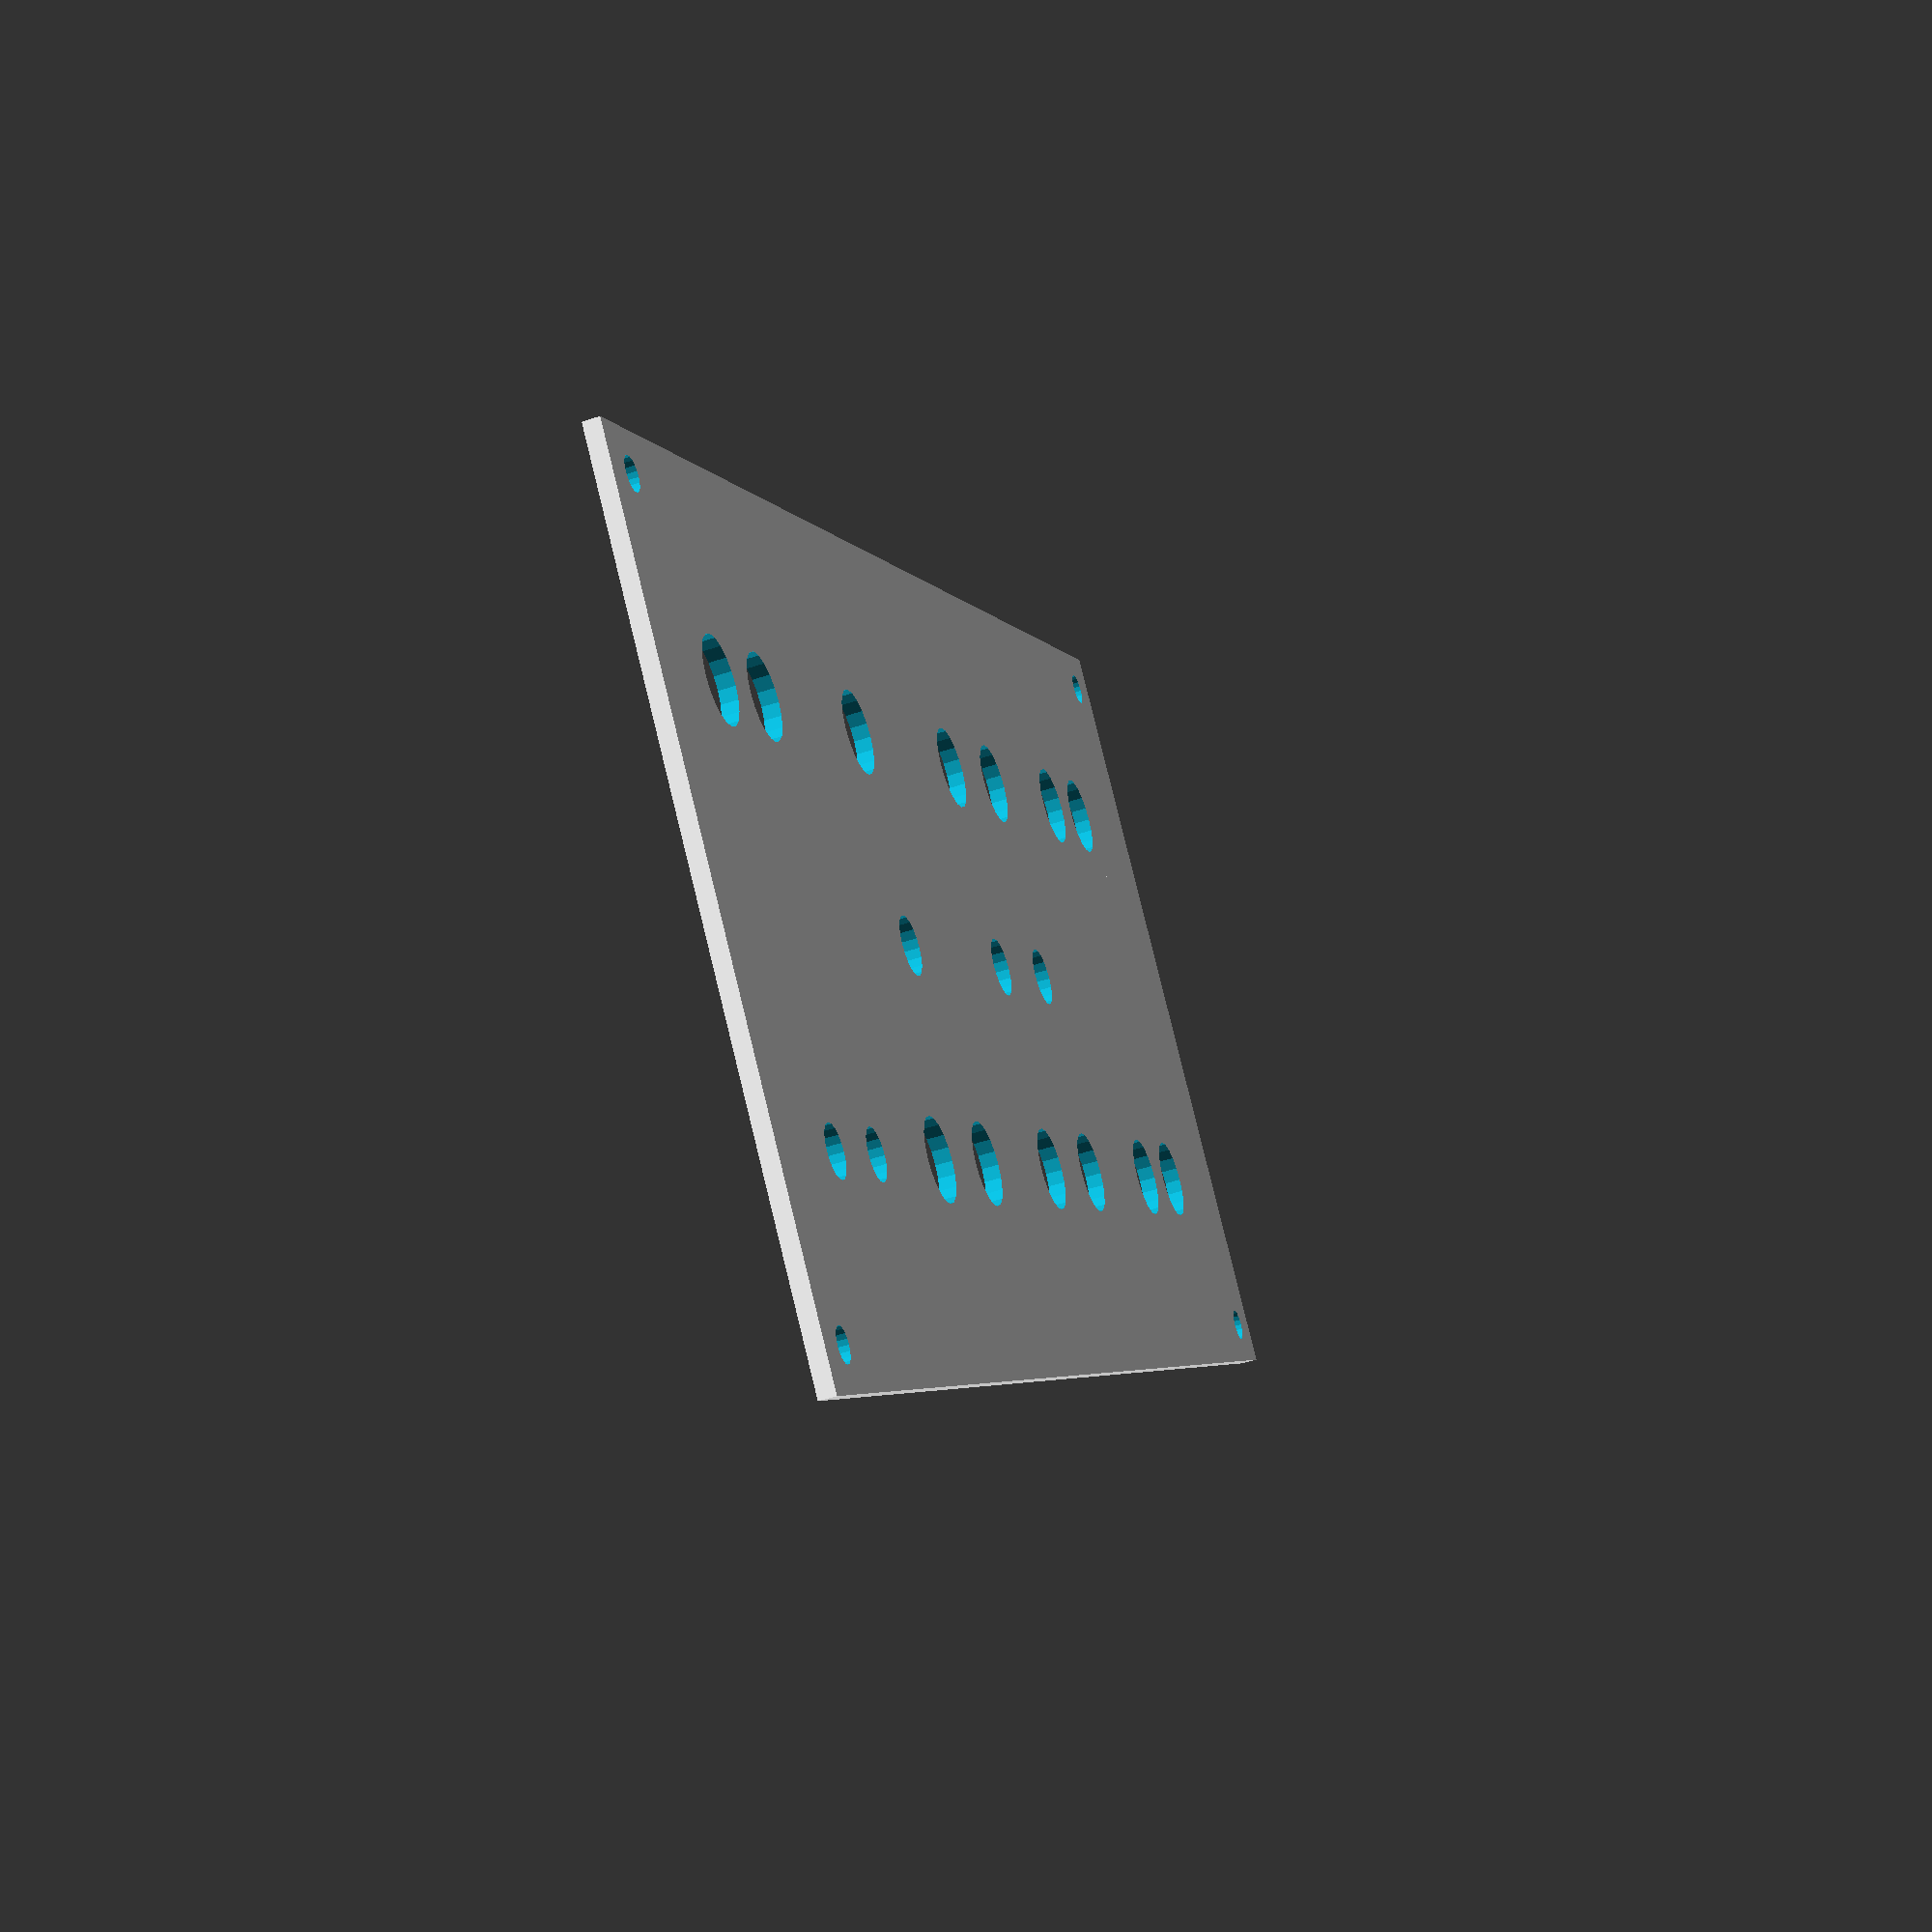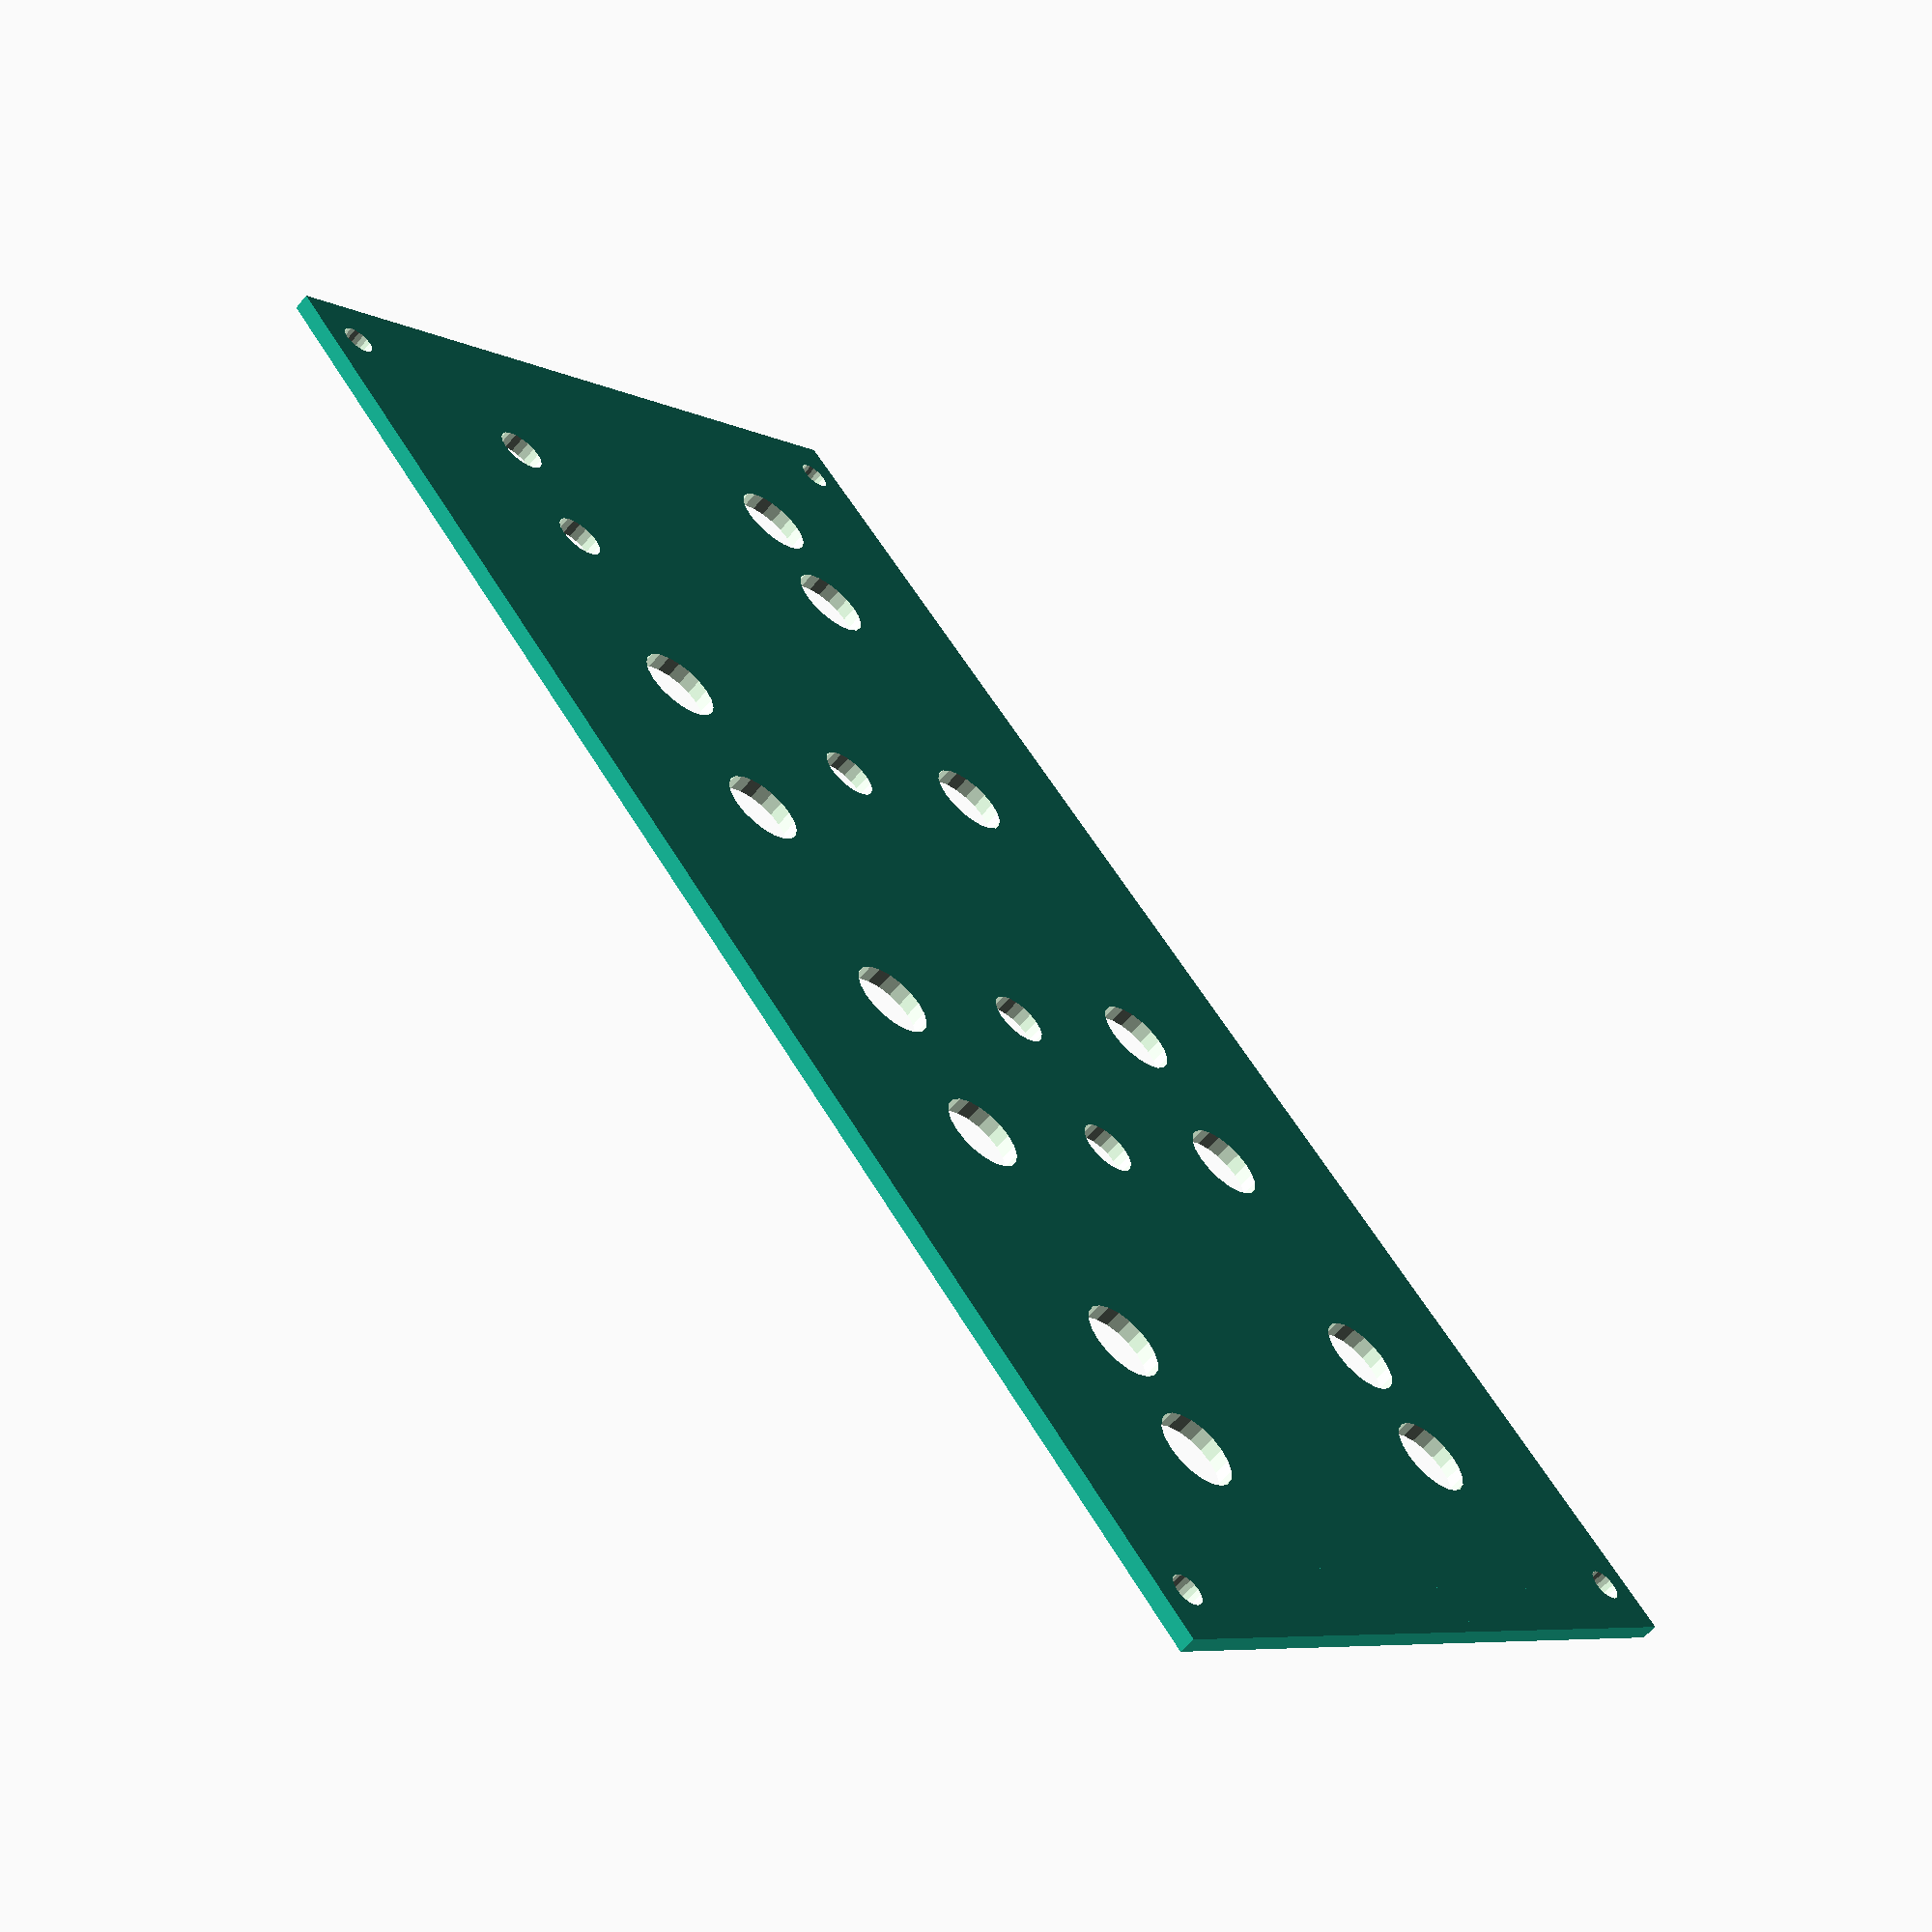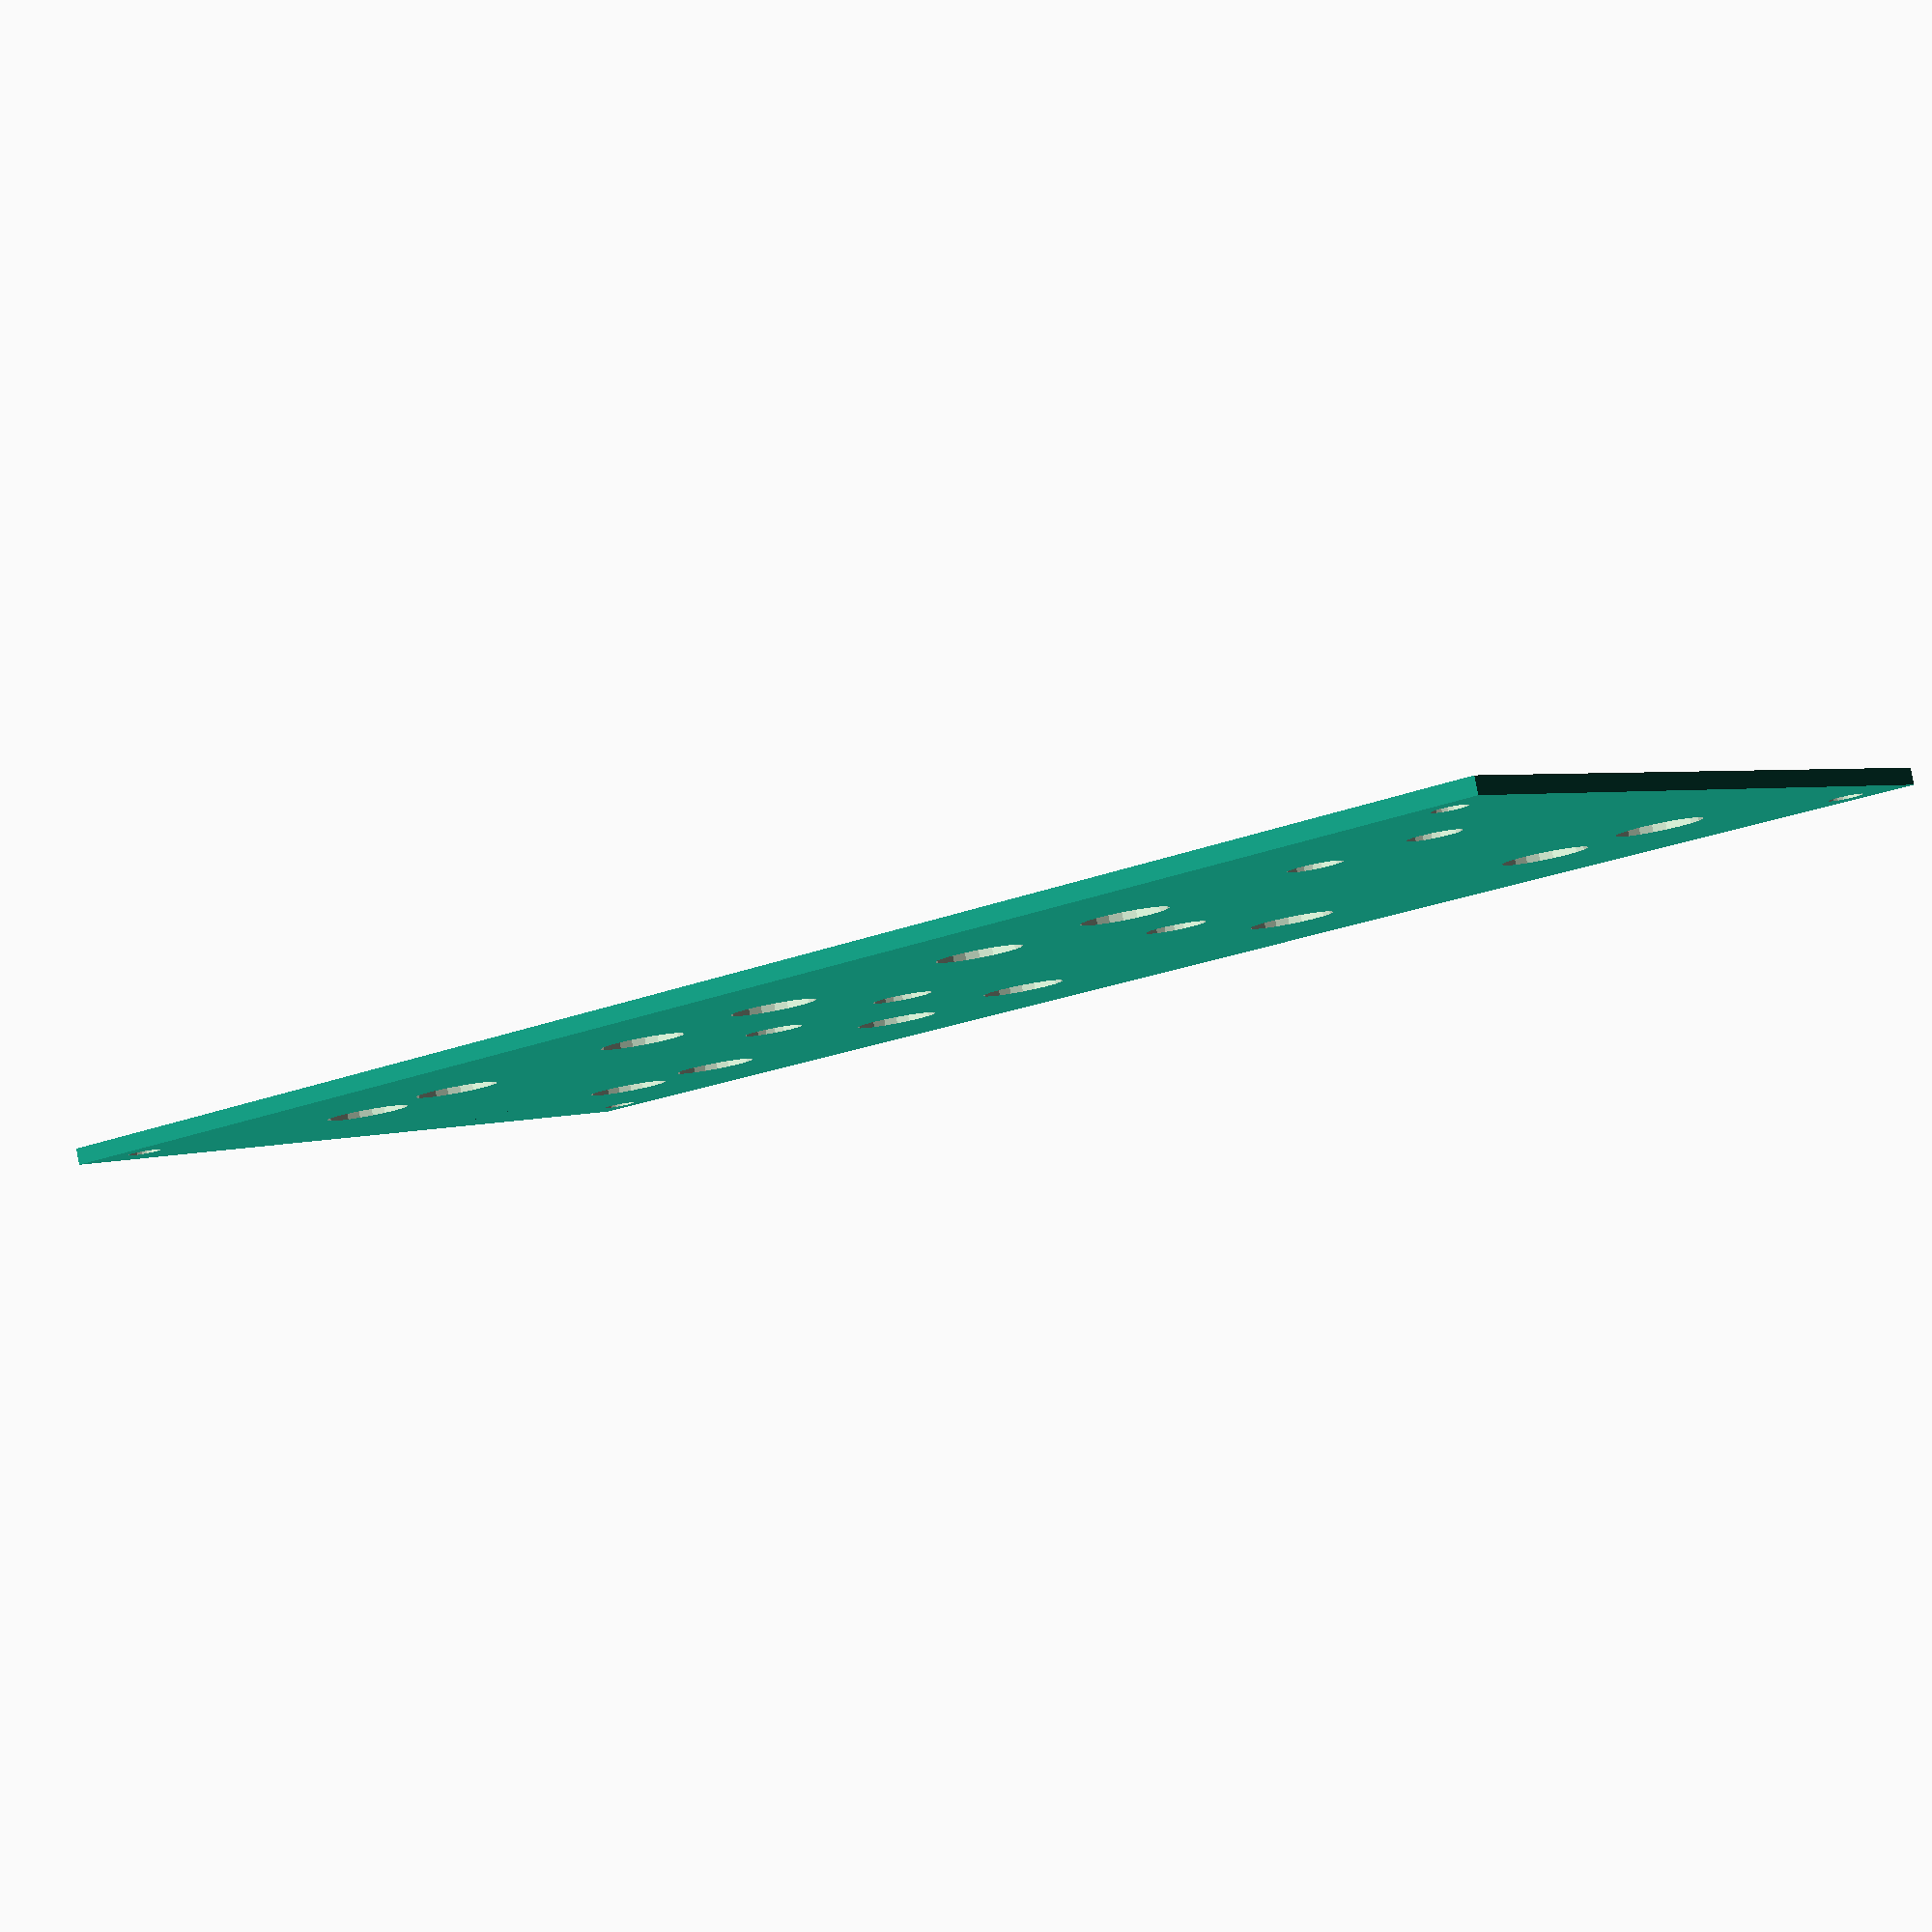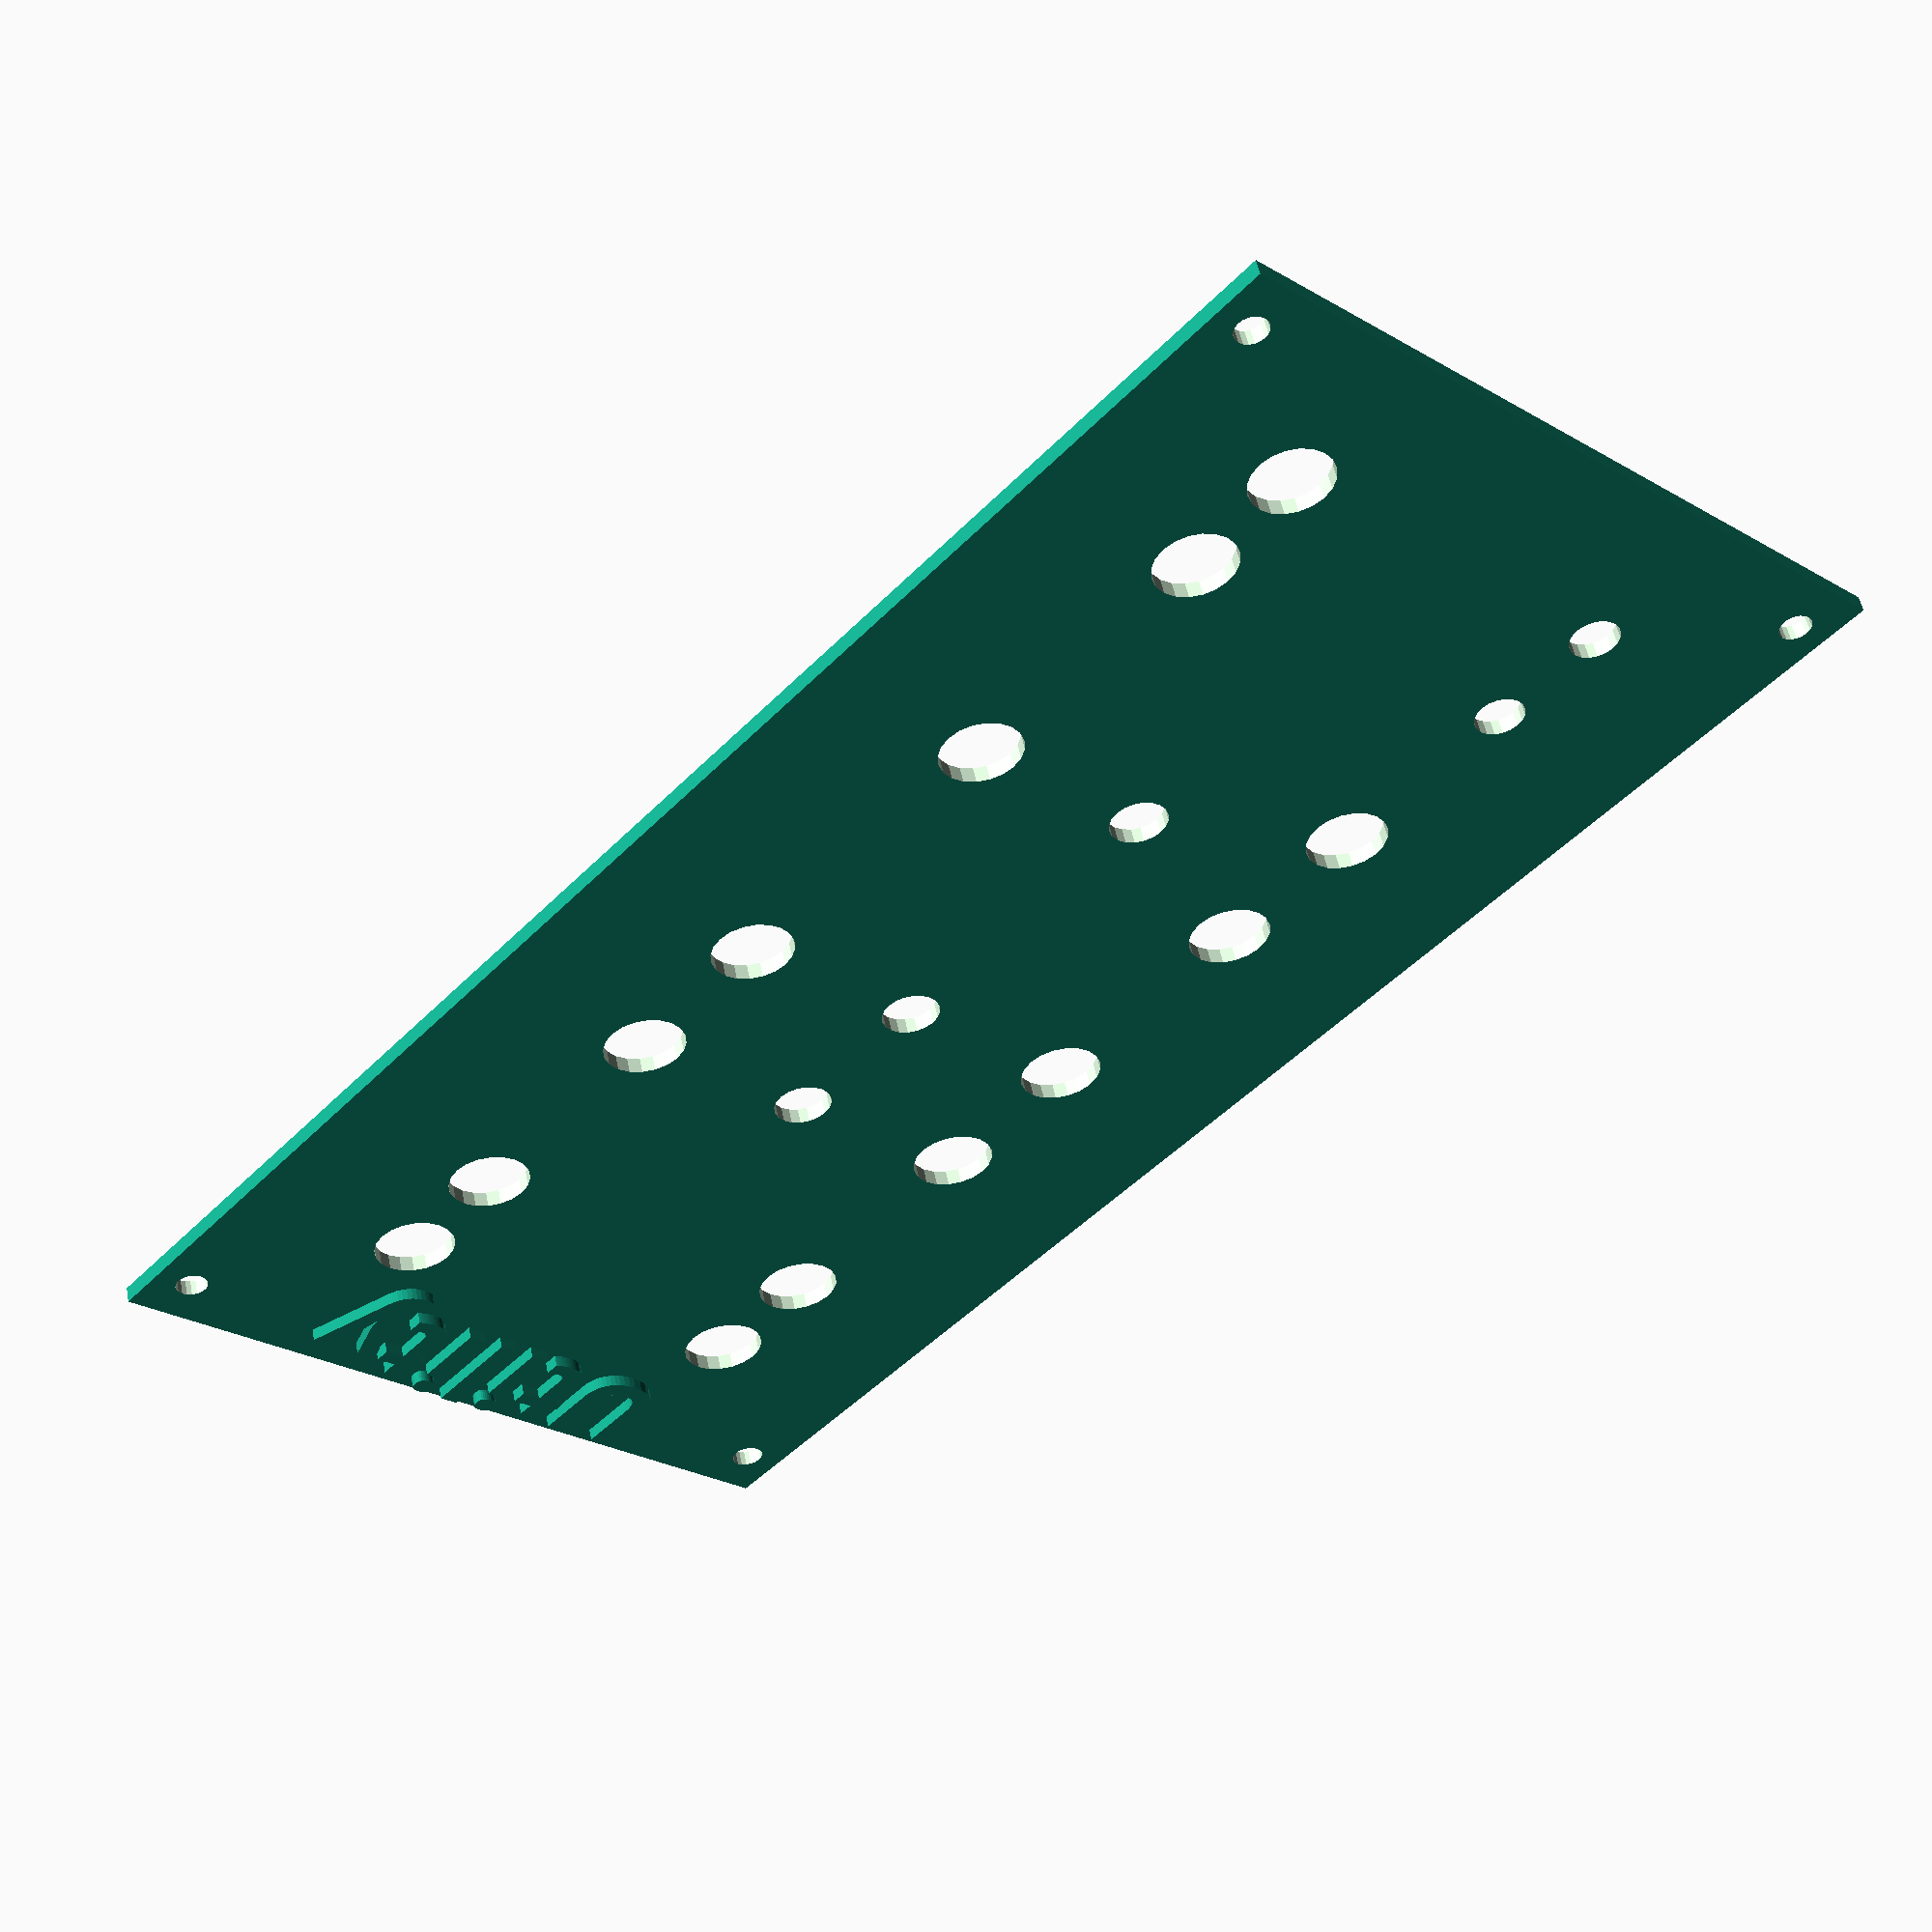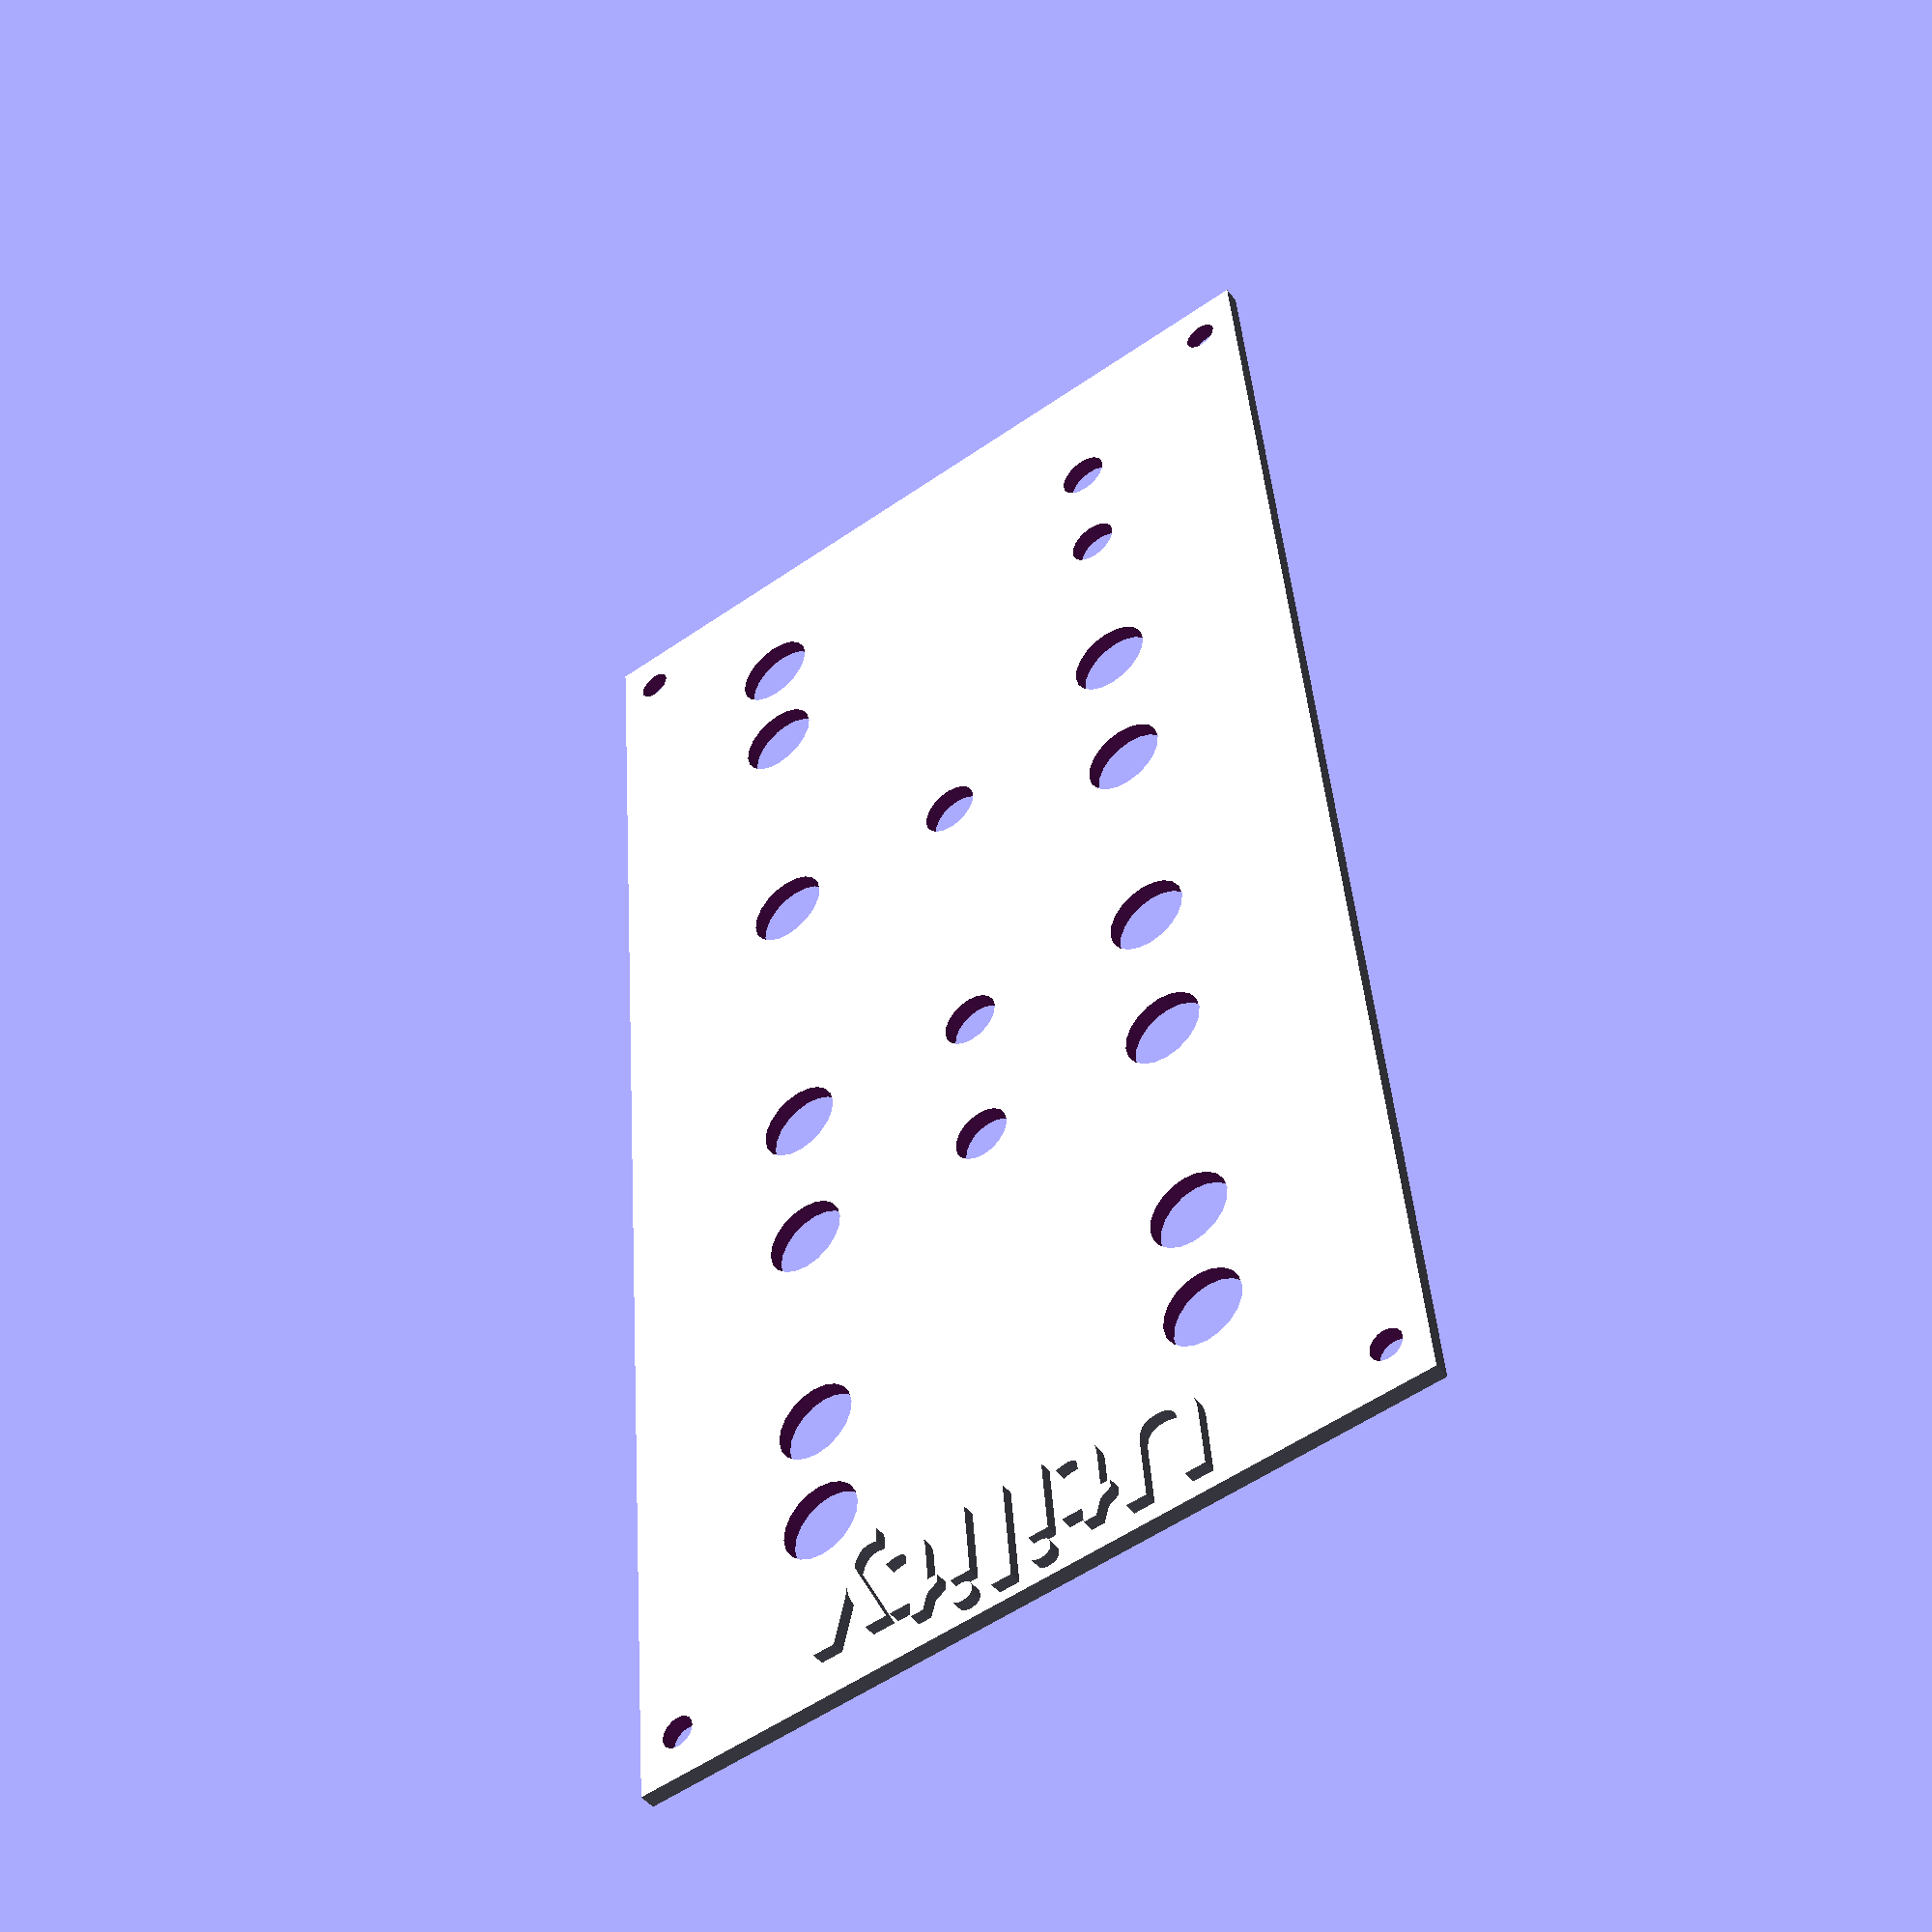
<openscad>
// KOSMOSCAD
// v2 by @Miserlou: https://github.com/Miserlou/KosmoSCAD
// v1 by @tomarus: https://github.com/tomarus/prototype

/* Edit Me! */
width_cm = 10.0;

panelName = "Utility";
panelNameFont = "Gill Sans:style=Bold";
panelNameSize = 12;
panelNameLeftOffset = 15;

/* Constants */
panelThickness = 2.0;
textHeight = panelThickness + 1.5;
panelHp=20;
holeCount=4;
holeWidth = 4.0; //If you want wider holes for easier mounting. Otherwise set to any number lower than mountHoleDiameter. Can be passed in as parameter to kosmoPanel()

fiveUHeight = 175.00; // practical height
panelOuterHeight = 200.0; //metric 5U height
panelInnerHeight = 200; //rail clearance = ~11.675mm, top and bottom
railHeight = (fiveUHeight-panelOuterHeight)/2;
mountSurfaceHeight = (panelOuterHeight-panelInnerHeight-railHeight*2)/2;

hp=width_cm/2;
mountHoleDiameter = 4.0;
mountHoleRad =mountHoleDiameter/2;
hwCubeWidth = holeWidth-mountHoleDiameter;

offsetToMountHoleCenterY=mountSurfaceHeight/2;
offsetToMountHoleCenterX = hp - hwCubeWidth/2; // 1 hp from side to center of hole

quarterInchJackHole = 10;
eighthInchJackHole = 6.10;
switchHole = 7.10;
potHole = 7.10;
trimHole = 2.5;

/* Functions */
module kosmoPanel(panelHp,  mountHoles=2, hw = holeWidth, ignoreMountHoles=false)
{
    //mountHoles ought to be even. Odd values are -=1
    difference(){
        cube([hp*panelHp,panelOuterHeight,panelThickness]);
        if(!ignoreMountHoles){
            kosmoMountHoles(panelHp, mountHoles, holeWidth);
        }
       
       /*
        Holes go here!
       */
       
       // 3:1 Passive Multiplier 
       punchHole(25, 175, quarterInchJackHole); 
       punchHole(75, 175, quarterInchJackHole);
       punchHole(25, 160, quarterInchJackHole); 
       punchHole(75, 160, quarterInchJackHole);
        
       // Passive Attenuators
       punchHole(25, 130, quarterInchJackHole);
       punchHole(50, 130, potHole);
       punchHole(75, 130, quarterInchJackHole);

       punchHole(25, 110, quarterInchJackHole);
       punchHole(50, 110, potHole);
       punchHole(75, 110, quarterInchJackHole);
       
       // Switch
       punchHole(25, 80, quarterInchJackHole);
       punchHole(25, 60, quarterInchJackHole);
       punchHole(50, 70, switchHole);
       punchHole(75, 70, quarterInchJackHole);
       
       // Eigth to Quarter
       punchHole(25, 35, eighthInchJackHole);
       punchHole(75, 35, quarterInchJackHole);
       punchHole(25, 20, eighthInchJackHole);
       punchHole(75, 20, quarterInchJackHole);
       
       
    }
    
    //Text
    translate([panelHp/2 + panelNameLeftOffset, fiveUHeight + 11, 0]){
        union(){
            linear_extrude(textHeight) {
                text(panelName, font=panelNameFont, size=panelNameSize, halign="left");
            }
        }
    }
}

module kosmoMountHoles(php, holes, hw)
{
    holes = holes-holes%2; //mountHoles ought to be even for the sake of code complexity. Odd values are -=1
    kosmoMountHolesTopRow(php, hw, holes/2);
    kosmoMountHolesBottomRow(php, hw, holes/2);
}

module kosmoMountHolesTopRow(php, hw, holes)
{
    
    //topleft
    translate([offsetToMountHoleCenterX,panelOuterHeight-offsetToMountHoleCenterY,0]){
        kosmoMountHole(hw);
    }
    if(holes>1){
        translate([(hp*php)-hwCubeWidth-hp,panelOuterHeight-offsetToMountHoleCenterY,0]){
            kosmoMountHole(hw);
        }
    }
    if(holes>2){
        holeDivs = php*hp/(holes-1);
        for (i =[1:holes-2]){
            translate([holeDivs*i,panelOuterHeight-offsetToMountHoleCenterY,0]){
                kosmoMountHole(hw);
            }
        }
    }
}

module kosmoMountHolesBottomRow(php, hw, holes)
{
    
    //bottomRight
    translate([(hp*php)-hwCubeWidth-hp,offsetToMountHoleCenterY,0]){
        kosmoMountHole(hw);
    }
 
    if(holes>1){
        translate([offsetToMountHoleCenterX,offsetToMountHoleCenterY,0]){
            kosmoMountHole(hw);
        }
    }

    if(holes>2){
        holeDivs = php*hp/(holes-1);
        for (i =[1:holes-2]){
            translate([holeDivs*i,offsetToMountHoleCenterY,0]){
                kosmoMountHole(hw);
            }
        }
    }
}

module kosmoMountHole(hw)
{
    
    mountHoleDepth = panelThickness+2; //because diffs need to be larger than the object they are being diffed from for ideal BSP operations
    
    if(hwCubeWidth<0){
        hwCubeWidth=0;
    }
    translate([0,0,-1]){
        union(){
            cylinder(r=mountHoleRad, h=mountHoleDepth, $fn=20);
            translate([0, -mountHoleRad, 0]){
                cube([hwCubeWidth, mountHoleDiameter, mountHoleDepth]);
            }
            translate([hwCubeWidth, 0, 0]){
                cylinder(r=mountHoleRad, h=mountHoleDepth, $fn=20);
            }
        }
    }
}

module punchHole(x, y, holeSize){
    
    holeDepth = panelThickness+2;

    translate([x, y, 0]){
        translate([0,0,-1]){
            union(){
                cylinder(r=holeSize/2, h=holeDepth, $fn=20);
                //translate([0, -holeSize/2, 0]){
                //    cube([hwCubeWidth, holeSize, holeDepth]);
                //}
                translate([hwCubeWidth, 0, 0]){
                    cylinder(r=holeSize/2, h=holeDepth, $fn=20);
                }
            }
        }
    }
}

/* Main */
kosmoPanel(panelHp, holeCount, holeWidth);

</openscad>
<views>
elev=48.0 azim=312.5 roll=110.7 proj=p view=solid
elev=240.7 azim=41.2 roll=39.8 proj=p view=wireframe
elev=95.1 azim=306.5 roll=10.9 proj=p view=solid
elev=127.5 azim=42.3 roll=191.3 proj=p view=wireframe
elev=47.7 azim=175.6 roll=35.9 proj=p view=wireframe
</views>
